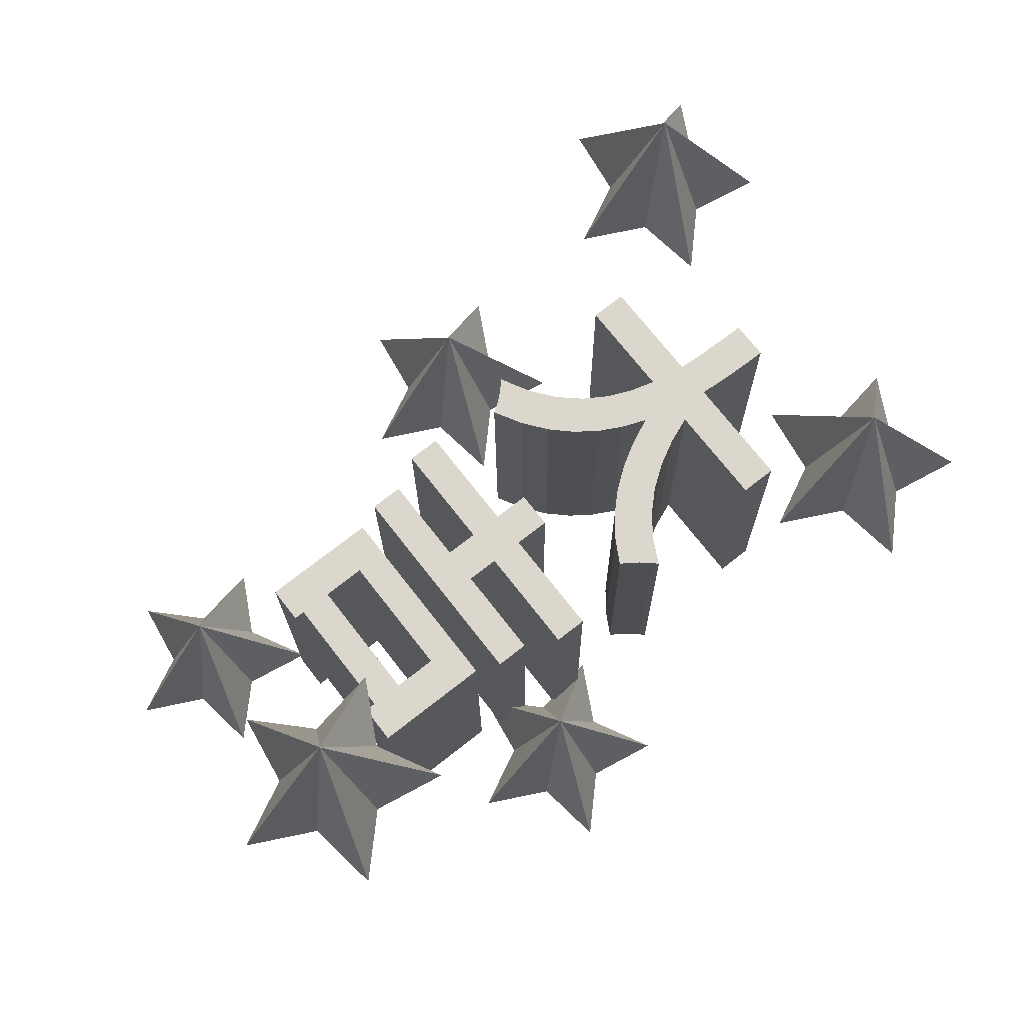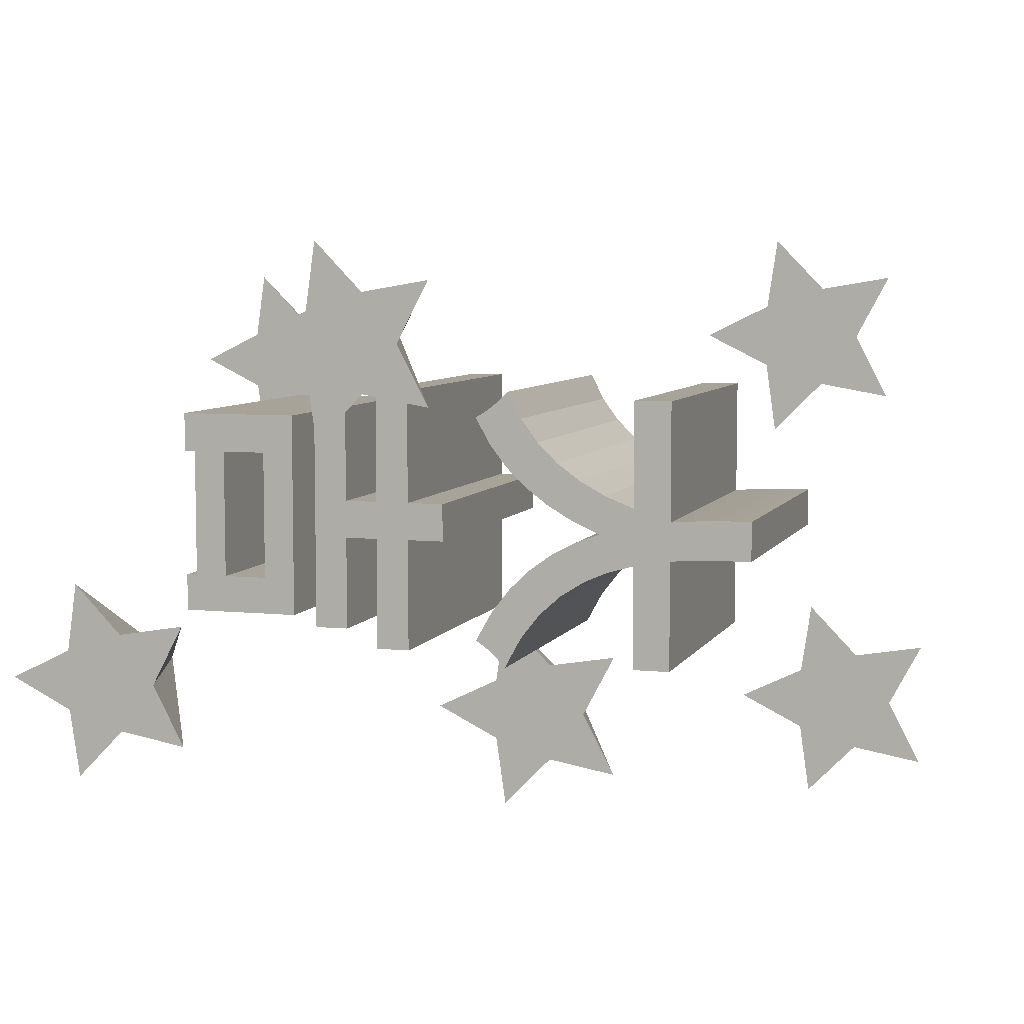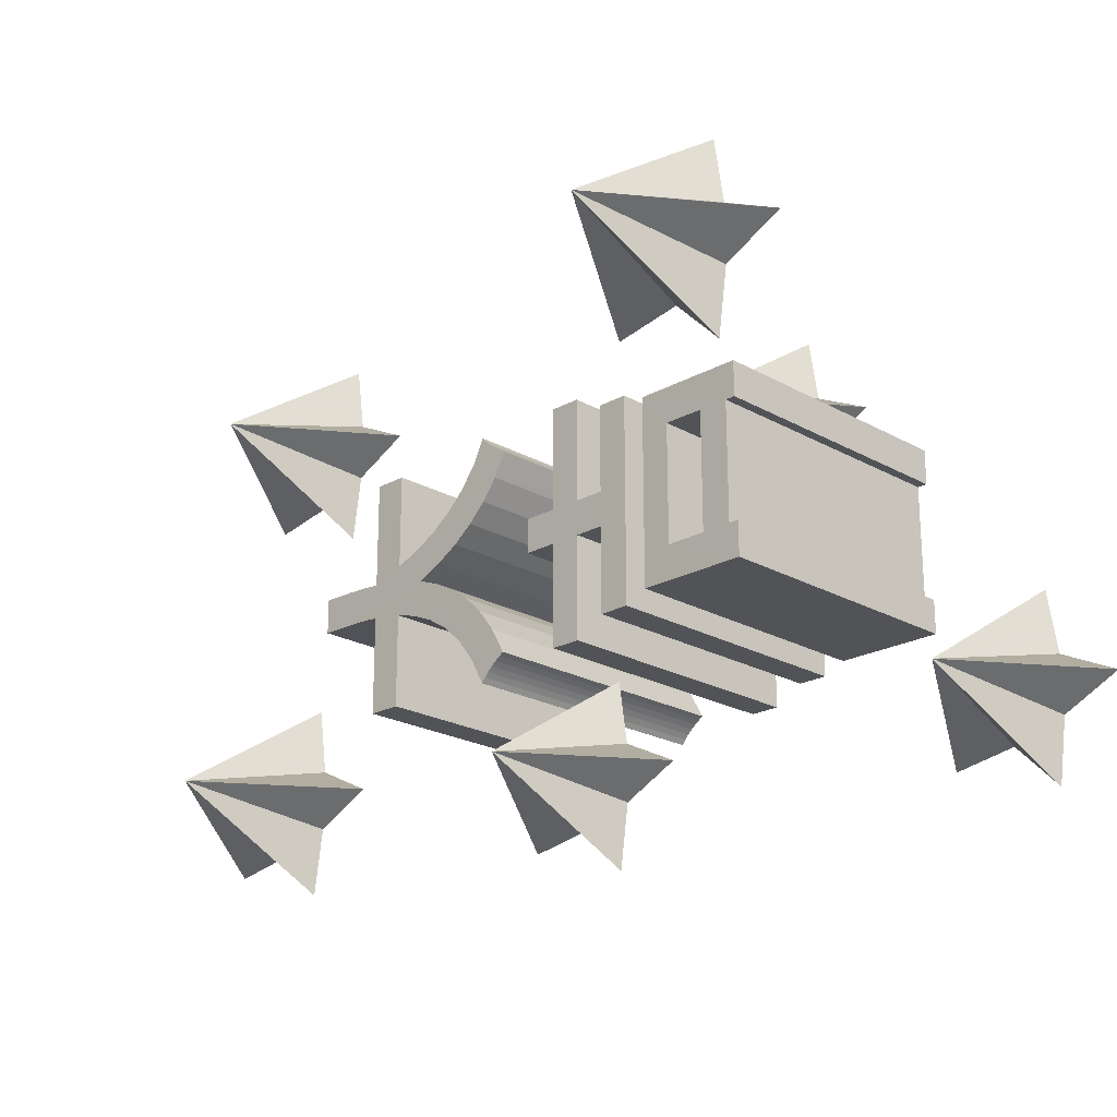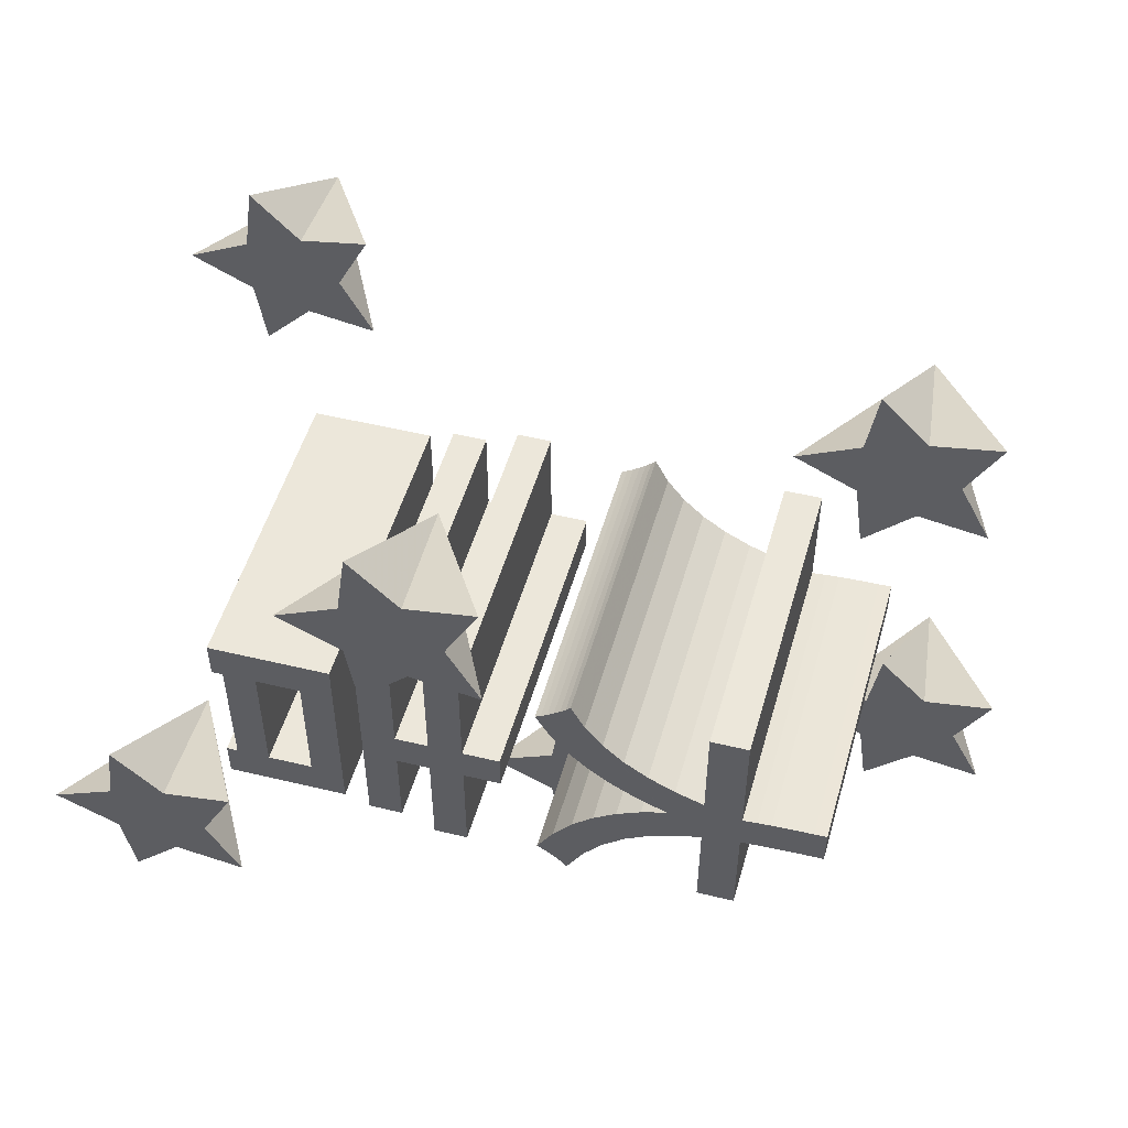
<metadata>
{"format":"obj","ext":"obj","renderer":"f3d","projection":"perspective","resolution":1024,"background":"white","views":[{"elev":71.6,"azim":-37.8,"up":"+Y"},{"elev":6.9,"azim":18.5,"up":"+Z"},{"elev":-21.9,"azim":-133.9,"up":"+Z"},{"elev":52.1,"azim":16.5,"up":"+Z"}]}
</metadata>
<code>
o obj_0
v -12.76 		-7.436 		-9.571
v -11.12 		-7.379 		-7.875
v -11.66 		-7.398 		-6.179
v -5.183 		3.83 		3.146
v -6.237 		3.794 		1.861
v -7.688 		3.743 		1.861
v -13.1 		-7.448 		-7.227
v 5.58 		-5.795 		-0.5
v 5.89 		-5.784 		-1.736
v -15.21 		-7.522 		-6.179
v -11.71 		-2.399 		-6.179
v 9.225 		4.334 		-1.211
v -9.891 		-7.336 		-6.179
v -11.12 		-7.379 		-4.482
v -12.76 		-7.436 		-2.786
v 2.34 		4.093 		1.631
v 4.766 		-5.823 		-0.815
v -10.03 		8.662 		4.179
v -1.07 		3.974 		-0.932
v -2.18 		3.935 		-0.932
v -11.85 		13.6 		4.179
v -3.262 		3.897 		-0.932
v -3.262 		3.897 		-4.032
v -1.07 		3.974 		-4.668
v -2.18 		3.935 		-4.668
v 4.666 		-5.827 		-0.081
v -12.9 		8.561 		7.571
v -13.24 		8.549 		5.227
v -11.8 		8.6 		4.179
v -6.237 		3.794 		-2.425
v -7.688 		3.743 		-2.425
v -15.35 		8.476 		4.179
v -4.372 		3.859 		-4.032
v -5.183 		3.83 		-3.661
v -11.26 		8.619 		5.875
v 4.297 		-5.84 		-2.586
v 5.073 		-5.813 		-2.093
v -13.24 		8.549 		3.13
v -12.9 		8.561 		0.786
v -11.26 		8.619 		2.482
v 10.09 		4.364 		-1.198
v 9.663 		4.349 		-1.203
v 8.778 		4.318 		-1.226
v 8.323 		4.302 		-1.252
v 6.733 		-5.755 		-4.907
v 7.95 		-5.712 		-4.907
v -13.1 		-7.448 		-5.13
v -8.794 		-7.298 		-8.275
v -8.794 		-7.298 		-4.082
v 0.738 		-0.963 		-11
v 0.399 		-0.975 		-8.656
v -1.714 		-1.049 		-7.607
v -8.763 		3.705 		1.861
v -9.126 		3.693 		3.146
v 0.399 		-0.975 		-6.559
v -9.126 		3.693 		1.861
v -9.126 		3.693 		-3.661
v -9.126 		3.693 		-2.425
v -6.149 		-6.205 		-2.425
v -0.983 		-6.024 		-4.668
v -2.093 		-6.063 		-4.668
v -8.763 		3.705 		-2.425
v 0.738 		-0.963 		-4.214
v -8.934 		8.7 		6.275
v -8.934 		8.7 		2.082
v 0.234 		-5.982 		-0.932
v 0.234 		-5.982 		0.318
v 10.5 		4.379 		-1.193
v -2.567 		-6.08 		3.911
v -0.244 		-5.999 		3.51
v -3.115 		-6.099 		5.607
v -0.244 		-5.999 		7.704
v 6.646 		4.244 		0.386
v -2.093 		-6.063 		3.829
v -0.983 		-6.024 		3.638
v -4.55 		-6.149 		4.559
v -0.983 		-6.024 		0.318
v 6.646 		4.244 		3.879
v 7.863 		4.286 		3.879
v -1.341 		-6.037 		5.607
v -6.663 		-6.223 		5.607
v -3.159 		-1.1 		5.607
v -2.093 		-6.063 		0.318
v -1.02 		-4.695 		4.068
v -2.099 		-5.318 		4.068
v -0.994 		-4.765 		4.068
v -3.175 		-6.101 		0.318
v -0.983 		-6.024 		3.638
v -2.567 		-6.08 		7.304
v -4.211 		-6.137 		9
v -4.55 		-6.149 		6.656
v -2.18 		3.935 		4.068
v -1.07 		3.974 		4.068
v 0.146 		4.017 		0.318
v 0.146 		4.017 		-0.932
v -3.262 		3.897 		0.318
v -2.18 		3.935 		0.318
v 7.863 		4.286 		-0.021
v -3.262 		3.897 		3.482
v -1.07 		3.974 		0.318
v -4.372 		3.859 		3.482
v 3.5 		-5.868 		2.451
v 2.938 		-5.887 		3.219
v 7.863 		4.286 		-1.293
v 6.646 		4.244 		-1.493
v 2.354 		-5.908 		3.937
v 2.499 		-5.903 		4.093
v 5.715 		4.211 		0.757
v -3.348 		-6.107 		3.482
v -3.348 		-6.107 		3.105
v -3.175 		-6.101 		3.283
v 3.239 		-5.877 		-1.767
v 3.578 		-5.865 		-3.236
v -2.093 		-6.063 		3.829
v 2.933 		-5.887 		-4.064
v -0.9942 		-4.738 		4.05
v 4.857 		4.181 		1.223
v -3.801 		-6.123 		3.482
v -4.096 		-6.133 		3.482
v 3.981 		-5.851 		-1.233
v -3.818 		-4.255 		3.482
v -3.179 		-5.662 		3.482
v 1.931 		-5.923 		-3.241
v 2.551 		-5.901 		-2.432
v -3.175 		-6.101 		3.284
v -3.175 		-6.101 		3.284
v -4.285 		-6.14 		3.482
v -4.285 		-6.14 		2.726
v -4.285 		-6.14 		3.362
v -4.285 		-6.139 		2.726
v -4.1 		-6.133 		3.482
v -5.096 		-6.168 		3.146
v -6.149 		-6.205 		1.861
v 3.746 		4.142 		0.409
v -7.601 		-6.256 		1.861
v 2.851 		4.111 		3.219
v 3.413 		4.131 		2.451
v 2.177 		-5.914 		3.775
v 2.243 		-5.912 		-4.919
v 2.378 		-5.907 		-5.093
v 1.389 		-5.941 		-4.207
v 1.559 		-5.936 		-4.315
v 4.086 		4.154 		1.787
v 1.915 		-5.923 		-4.591
v -4.285 		-6.14 		3.482
v 1.737 		-5.929 		-4.445
v -4.288 		-5.795 		3.482
v -4.287 		-5.948 		3.146
v 2.087 		-5.917 		-4.751
v 2.378 		-5.904 		-5.093
v 2.412 		4.096 		4.093
v 2.378 		-5.904 		-5.093
v 2.378 		-5.904 		-5.093
v -4.285 		-6.139 		2.726
v -0.983 		-6.024 		-0.932
v -2.093 		-6.063 		-0.932
v -3.175 		-6.101 		-0.932
v -3.175 		-6.101 		-4.032
v 2.998 		4.116 		0.978
v -4.285 		-6.14 		-4.032
v -5.096 		-6.168 		-3.661
v -7.601 		-6.256 		-2.425
v -9.039 		-6.306 		-3.661
v -8.676 		-6.293 		1.861
v -8.676 		-6.293 		-2.425
v -9.039 		-6.306 		3.146
v 5.493 		4.204 		-0.5
v -9.039 		-6.306 		1.861
v -9.039 		-6.306 		-2.425
v 2.382 		-0.906 		-9.304
v 1.834 		-0.925 		-7.607
v 1.65 		4.069 		-4.445
v 1.828 		4.075 		-4.591
v 4.705 		-0.825 		-9.704
v 2.156 		4.087 		-4.919
v 2.09 		4.085 		3.775
v 2.267 		4.091 		3.937
v 4.705 		-0.825 		-5.51
v 1.472 		4.063 		-4.315
v 3.608 		-0.863 		-7.607
v 1.791 		4.074 		-7.607
v 4.679 		4.175 		-0.815
v 10.68 		4.385 		-11
v 12.32 		4.442 		-9.304
v 11.78 		4.423 		-7.607
v 14.65 		4.523 		-9.704
v 5.803 		4.214 		-1.736
v 1.577 		-5.935 		3.33
v 1.396 		-5.941 		3.221
v 14.65 		4.523 		-5.51
v 1.98 		-5.921 		3.614
v 1.775 		-5.928 		3.463
v 10.34 		4.373 		-8.656
v 13.55 		4.485 		-7.607
v 8.228 		4.299 		-7.607
v 11.73 		9.422 		-7.607
v 12.32 		4.442 		-5.911
v 1.863 		-5.925 		2.377
v 1.302 		4.057 		-4.207
v 1.489 		4.064 		3.33
v 1.309 		4.057 		3.221
v 2.291 		4.092 		-5.093
v 2.427 		-5.905 		1.631
v 1.688 		4.071 		3.463
v 3.085 		-5.882 		0.978
v 3.833 		-5.856 		0.409
v 2 		4.081 		-4.751
v 1.892 		4.078 		3.614
v 10.34 		4.373 		-6.559
v 2.382 		-0.906 		-5.911
v 10.9 		4.392 		3.911
v 10.68 		4.385 		-4.214
v 4.579 		4.172 		-0.081
v 7.95 		-5.712 		-0.021
v 13.22 		4.474 		3.51
v 7.95 		-5.712 		-1.293
v 12.12 		4.435 		5.607
v 13.22 		4.474 		7.704
v 4.21 		4.159 		-2.586
v 1.775 		4.074 		2.377
v 4.986 		4.186 		-2.093
v 9.749 		-5.649 		0.082
v 10.59 		-5.62 		0.093
v 10.18 		-5.634 		0.089
v 8.862 		-5.68 		0.051
v 6.733 		-5.755 		-1.493
v 10.9 		4.392 		7.304
v 9.31 		-5.665 		0.071
v 8.408 		-5.696 		0.021
v 10.18 		-5.634 		-1.198
v 9.751 		-5.649 		-1.203
v 8.865 		-5.68 		-1.226
v 7.863 		4.286 		-4.907
v 6.646 		4.244 		-4.907
v 8.41 		-5.696 		-1.252
v 1.843 		4.076 		-3.241
v 2.464 		4.098 		-2.432
v 3.491 		4.134 		-3.236
v 2.846 		4.111 		-4.064
v 10.31 		9.373 		5.607
v 9.313 		-5.664 		-1.211
v 3.152 		4.122 		-1.767
v 10.35 		4.373 		5.607
v 3.894 		4.148 		-1.233
v 8.914 		4.323 		4.559
v 6.801 		4.249 		5.607
v 9.253 		4.335 		9
v 8.914 		4.323 		6.656
v 9.223 		4.334 		0.071
v 8.775 		4.318 		0.051
v 9.253 		4.335 		2.214
v 8.321 		4.302 		0.021
v 10.09 		4.364 		0.089
v 10.5 		4.379 		0.093
v 9.662 		4.349 		0.082
v 10.59 		-5.62 		-1.193
v 6.733 		-5.755 		0.386
v 7.95 		-5.712 		3.879
v 6.733 		-5.755 		3.879
v 5.802 		-5.787 		0.757
v 4.944 		-5.817 		1.223
v 4.173 		-5.844 		1.787
v 4.173 		-5.844 		1.787
v 4.173 		-5.844 		1.787
v 4.173 		-5.844 		1.787
g group_0_4634441
f 21 27 35
f 27 28 29
f 35 27 29
f 29 28 32
f 29 32 38
f 21 39 38
f 21 40 39
f 32 21 38
f 29 39 40
f 39 29 38
f 21 28 27
f 21 32 28
f 64 29 18
f 64 35 29
f 21 35 64
f 40 65 29
f 65 18 29
f 21 65 40
f 21 18 65
f 21 64 18
g group_0_7720667
f 69 74 70
f 118 109 71
f 110 111 69
f 75 70 74
f 70 71 69
f 76 119 71
f 118 71 119
f 80 72 71
f 80 82 72
f 71 70 80
f 71 81 76
f 82 121 76
f 82 76 81
f 82 84 85
f 70 86 80
f 86 84 80
f 84 82 80
f 122 121 82
f 70 75 88
f 71 72 89
f 82 90 89
f 82 89 72
f 91 81 71
f 71 90 91
f 91 82 81
f 90 82 91
f 90 71 89
f 110 69 109
f 69 111 125
f 74 69 114
f 88 116 70
f 116 86 70
f 69 71 109
f 82 85 69
f 114 69 85
f 125 126 69
f 82 69 122
f 122 69 126
f 76 128 129
f 130 128 76
f 129 145 76
f 76 121 147
f 154 76 148
f 147 148 76
f 119 76 131
f 145 131 76
f 154 130 76
g group_0_11593967
f 184 185 183
f 186 185 184
f 193 183 185
f 186 184 196
f 186 196 194
f 194 190 185
f 186 194 185
f 185 195 193
f 196 183 193
f 196 193 195
f 196 184 183
f 196 190 194
f 185 190 197
f 196 197 190
f 209 195 185
f 209 196 195
f 197 212 185
f 196 212 197
f 212 209 185
f 212 196 209
g group_0_13165757
f 171 50 170
f 174 171 170
f 51 50 171
f 180 178 171
f 171 174 180
f 51 171 52
f 181 50 51
f 170 50 181
f 52 181 51
f 181 174 170
f 181 178 180
f 181 180 174
f 55 52 171
f 171 178 210
f 181 63 210
f 181 55 63
f 181 210 178
f 171 63 55
f 63 171 210
f 181 52 55
g group_0_14789940
f 240 218 217
f 240 227 218
f 243 211 215
f 240 211 251
f 240 215 211
f 240 217 215
f 218 227 243
f 217 218 243
f 245 243 246
f 240 251 245
f 246 240 245
f 215 217 243
f 247 243 227
f 227 240 247
f 248 247 240
f 248 246 243
f 243 247 248
f 240 246 248
f 251 211 243
f 245 251 243
g group_0_15277357
f 5 6 4
f 53 4 6
f 23 33 22
f 24 25 20
f 24 20 19
f 157 23 22
f 4 34 5
f 53 6 62
f 59 5 30
f 31 30 57
f 37 9 8
f 37 8 36
f 152 139 150
f 30 34 57
f 57 62 31
f 101 96 33
f 148 147 33
f 5 34 30
f 59 30 31
f 31 62 6
f 53 54 4
f 53 56 54
f 61 25 60
f 60 25 24
f 58 62 57
f 164 168 56
f 164 56 53
f 168 54 56
f 165 53 62
f 164 53 165
f 62 58 165
f 67 94 100
f 67 66 95
f 232 44 43
f 73 78 79
f 77 75 83
f 74 83 75
f 259 258 78
f 85 84 92
f 93 92 84
f 86 93 84
f 19 94 95
f 67 95 94
f 155 19 66
f 19 96 97
f 19 20 96
f 96 20 22
f 98 41 73
f 22 33 96
f 41 108 73
f 79 98 73
f 100 94 19
f 92 93 97
f 100 97 93
f 97 100 19
f 85 92 97
f 12 108 42
f 99 96 101
f 42 108 41
f 255 41 98
f 167 43 44
f 98 250 255
f 44 104 167
f 117 108 12
f 93 116 100
f 88 75 77
f 12 43 117
f 113 36 144
f 97 96 83
f 109 127 110
f 111 110 87
f 36 8 144
f 100 77 67
f 8 123 144
f 116 93 86
f 77 100 116
f 116 88 77
f 260 108 117
f 112 17 120
f 114 83 74
f 124 123 112
f 119 127 118
f 101 121 99
f 121 122 99
f 123 17 112
f 97 83 85
f 114 85 83
f 87 83 96
f 96 122 87
f 111 87 125
f 125 87 126
f 126 87 122
f 122 96 99
f 259 78 73
f 110 127 87
f 160 87 127
f 129 128 127
f 160 127 128
f 130 33 128
f 131 127 119
f 109 118 127
f 132 135 133
f 132 164 135
f 106 103 107
f 138 191 103
f 242 237 112
f 242 112 120
f 139 115 113
f 113 149 139
f 128 33 160
f 115 139 140
f 142 123 141
f 265 261 143
f 146 144 123
f 127 145 129
f 101 33 147
f 113 144 149
f 131 145 127
f 121 101 147
f 166 132 54
f 152 153 140
f 154 33 130
f 33 154 148
f 132 161 4
f 152 140 139
f 150 153 152
f 5 133 6
f 135 6 133
f 146 123 142
f 133 5 59
f 155 156 61
f 155 61 60
f 83 155 77
f 157 156 87
f 87 156 155
f 155 83 87
f 87 160 157
f 157 22 156
f 156 20 61
f 66 77 155
f 66 67 77
f 146 172 144
f 24 19 60
f 155 60 19
f 157 158 23
f 23 158 33
f 144 173 149
f 61 20 25
f 95 66 19
f 20 156 22
f 149 175 139
f 133 59 161
f 133 161 132
f 59 163 161
f 160 33 158
f 137 264 143
f 34 4 161
f 59 162 163
f 162 135 165
f 135 164 165
f 31 135 162
f 158 157 160
f 59 31 162
f 6 135 31
f 163 57 161
f 103 106 138
f 132 166 164
f 4 54 132
f 162 165 163
f 34 161 57
f 166 168 164
f 165 169 163
f 204 167 200
f 136 137 167
f 168 166 54
f 58 169 165
f 163 169 57
f 58 57 169
f 136 167 204
f 143 117 167
f 177 136 176
f 143 167 137
f 104 105 167
f 105 187 167
f 136 177 151
f 189 188 201
f 103 191 192
f 107 151 177
f 107 177 106
f 177 176 106
f 138 106 176
f 102 137 136
f 103 102 136
f 151 107 103
f 151 103 136
f 203 205 206
f 175 239 202
f 203 188 189
f 208 136 204
f 102 262 264
f 176 136 208
f 175 207 238
f 138 208 191
f 102 264 137
f 203 189 198
f 176 208 138
f 140 150 239
f 202 239 150
f 204 191 208
f 16 205 203
f 221 167 187
f 37 221 187
f 16 167 134
f 16 200 167
f 167 117 43
f 150 140 153
f 213 134 167
f 257 230 214
f 8 167 182
f 104 233 105
f 234 105 233
f 179 141 199
f 167 221 219
f 146 142 172
f 192 191 204
f 142 141 179
f 200 188 192
f 173 236 167
f 172 142 179
f 204 200 192
f 188 200 201
f 173 144 172
f 200 16 201
f 234 226 105
f 149 173 207
f 201 16 220
f 198 220 16
f 159 16 134
f 141 123 199
f 46 233 104
f 149 207 175
f 134 206 159
f 205 16 159
f 221 37 219
f 36 219 37
f 202 150 175
f 139 175 150
f 222 223 224
f 37 187 9
f 9 187 105
f 216 226 46
f 45 46 226
f 222 228 225
f 182 244 17
f 222 249 228
f 226 8 9
f 8 213 167
f 182 17 8
f 250 252 225
f 228 250 225
f 253 224 223
f 214 222 225
f 226 9 105
f 46 45 234
f 46 234 233
f 234 45 226
f 219 36 238
f 182 167 236
f 167 219 173
f 230 222 214
f 236 242 182
f 236 172 179
f 242 244 182
f 261 232 241
f 237 242 236
f 232 12 241
f 241 12 231
f 222 230 223
f 113 115 238
f 140 239 115
f 239 238 115
f 113 238 36
f 98 252 250
f 199 123 236
f 253 254 255
f 123 124 236
f 256 223 230
f 41 255 254
f 124 237 236
f 124 112 237
f 120 244 242
f 98 229 252
f 229 225 252
f 68 256 230
f 41 254 68
f 120 17 244
f 253 255 224
f 230 41 68
f 230 231 41
f 249 255 250
f 231 42 41
f 199 236 179
f 175 238 239
f 232 235 44
f 207 173 238
f 228 249 250
f 232 43 12
f 255 249 222
f 219 238 173
f 222 224 255
f 236 173 172
f 254 253 223
f 42 231 12
f 68 254 256
f 223 256 254
f 265 143 264
f 259 257 258
f 258 257 214
f 259 73 257
f 79 78 258
f 257 73 108
f 108 260 257
f 261 260 117
f 261 263 262
f 264 262 263
f 265 264 263
f 261 265 263
f 241 260 261
f 117 143 261
f 206 213 26
f 229 214 225
f 257 260 230
f 231 230 260
f 134 213 206
f 205 159 206
f 260 241 231
f 229 98 214
f 104 235 216
f 44 235 104
f 79 258 214
f 79 214 98
f 189 220 198
f 104 216 46
f 16 203 198
f 8 188 203
f 8 102 103
f 189 201 220
f 232 261 8
f 8 261 262
f 8 262 102
f 8 192 188
f 8 103 192
f 8 203 206
f 8 235 232
f 8 216 235
f 8 226 216
f 26 8 206
f 213 8 26
f 123 8 17
g group_0_16768282
f 1 2 3
f 7 1 3
f 10 7 3
f 11 1 7
f 10 11 7
f 11 2 1
f 49 3 13
f 3 49 14
f 14 15 3
f 15 47 3
f 11 49 13
f 11 15 14
f 11 47 15
f 11 14 49
f 47 10 3
f 11 10 47
f 2 48 3
f 48 13 3
f 48 2 11
f 11 13 48

</code>
